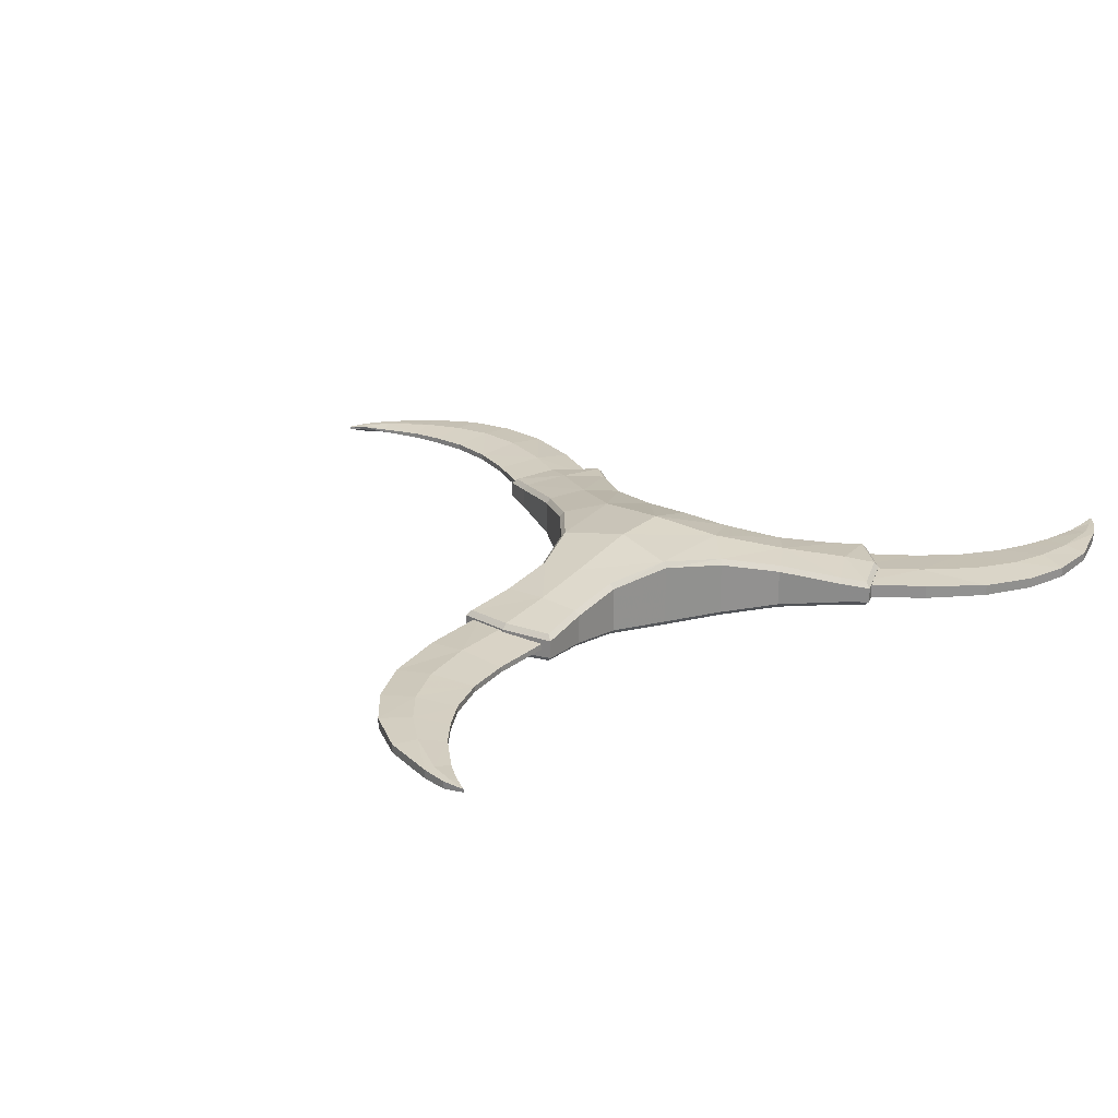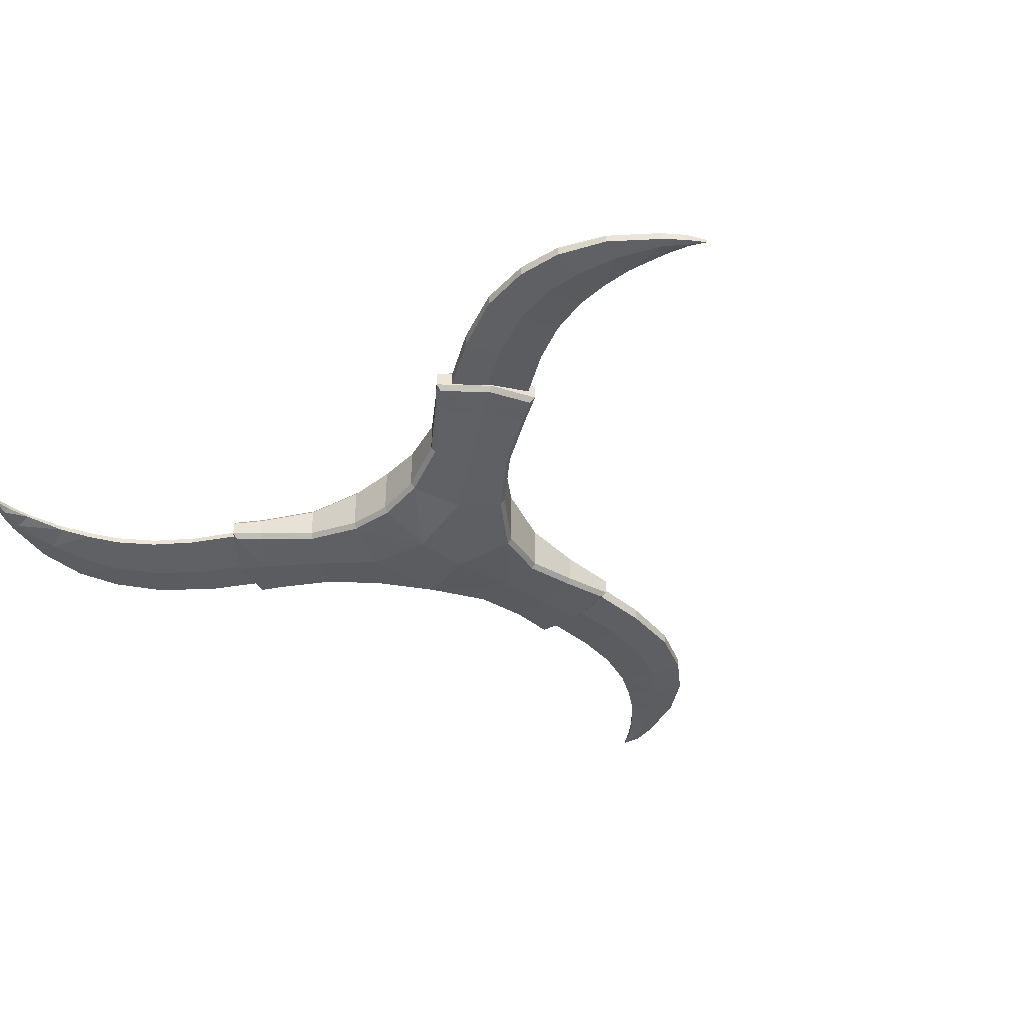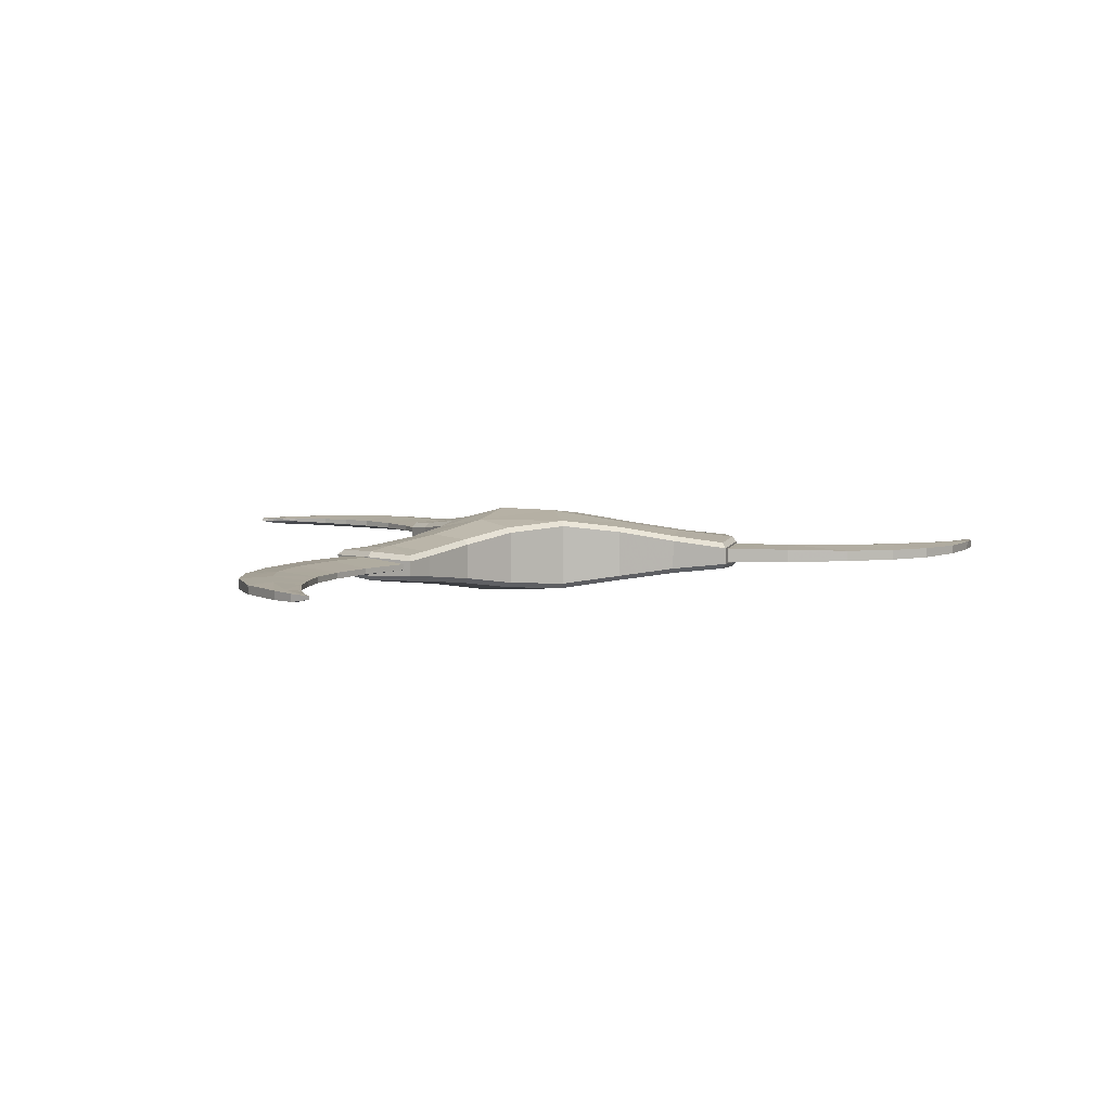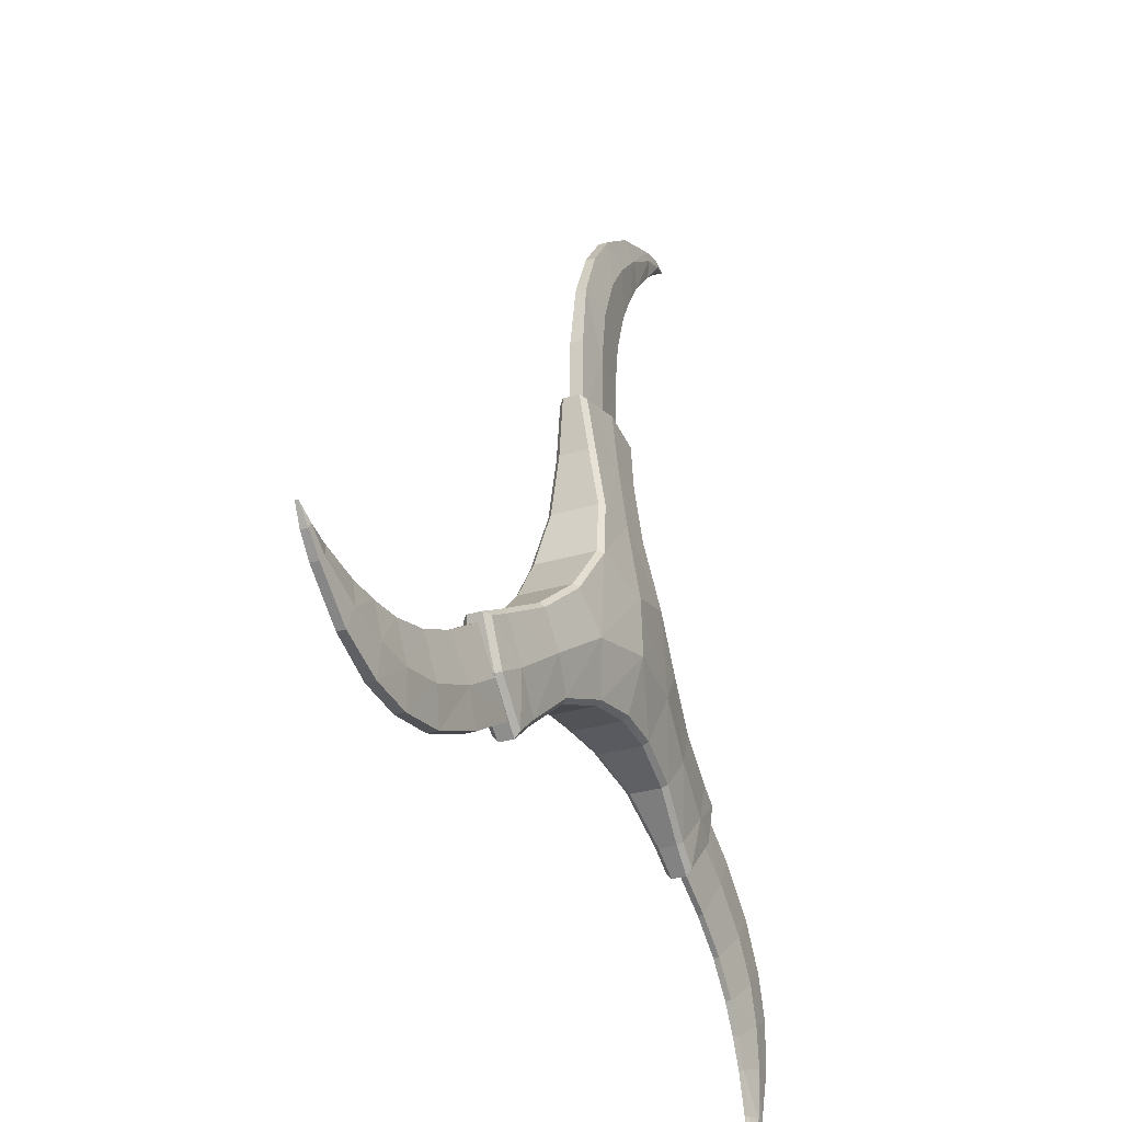
<metadata>
{"format":"obj","ext":"obj","renderer":"f3d","projection":"perspective","resolution":1024,"background":"white","views":[{"elev":24.1,"azim":-142.3,"up":"+Z"},{"elev":-40.2,"azim":45.8,"up":"+Z"},{"elev":5.5,"azim":99.0,"up":"+Z"},{"elev":-27.2,"azim":115.9,"up":"+Y"}]}
</metadata>
<code>
g rdmobj00.005
v 0.2832 0.7101 -0.04209
v 0.09167 1.192 0.02568
v 0.09113 1.095 0.02753
v -0.3789 0.6643 0.01914
v -0.275 0.7166 0.03407
v -0.1832 0.7805 0.05893
v -0.1215 0.8746 0.05614
v -0.1133 0.8724 -0.06617
v 0.1943 0.7805 -0.05893
v 0.2832 0.7101 0.04209
v 0.1999 0.7869 -0.04937
v -0.1889 0.7869 -0.04936
v -0.2709 0.7089 -0.04338
v -0.3751 0.6564 -0.02856
v 0.39 0.6643 -0.01916
v 0.4407 0.6394 -0.01393
v -0.3789 0.6643 -0.01914
v -0.4188 0.635 -0.02405
v -0.3879 0.5536 -0.02747
v -0.3956 0.5497 -0.01774
v 0.399 0.5536 -0.02747
v -0.3193 0.4837 -0.02393
v 0.3304 0.4837 -0.02393
v -0.3197 0.4719 -0.01381
v 0.2017 0.5876 -0.0388
v 0.2847 0.5115 -0.01682
v 0.2906 0.5178 -0.02635
v -0.1853 0.5811 -0.02922
v 0.1964 0.5811 -0.02922
v -0.08739 0.6242 -0.05066
v 0.005326 0.6248 -0.04615
v 0.08909 0.9867 -0.04398
v 0.1256 0.8789 -0.0573
v -0.08224 1.096 -0.02721
v -0.07343 1.096 -0.03659
v -0.08307 1.187 -0.0269
v 0.001002 1.205 -0.03008
v 0.000958 1.213 -0.02057
v 0.2847 0.5115 0.01682
v -0.2736 0.5115 0.01682
v -0.3193 0.4837 0.02393
v 0.08228 1.095 -0.03687
v 0.1943 0.7805 0.05893
v 0.248 0.6443 0.04856
v -0.2709 0.7089 0.04338
v 0.002981 0.734 0.08344
v 0.005156 0.6327 0.05643
v 0.1362 0.7143 0.06955
v 0.2017 0.5876 0.0388
v -0.1252 0.7143 0.06955
v -0.2369 0.6443 0.04856
v -0.1906 0.5876 0.0388
v -0.2795 0.5178 0.02635
v 0.399 0.5536 0.02747
v 0.4299 0.635 0.02405
v 0.3862 0.6565 0.02856
v -0.3373 0.5796 0.03472
v -0.3751 0.6564 0.02856
v 0.3484 0.5796 0.03472
v 0.2906 0.5178 0.02635
v 0.3304 0.4837 0.02393
v 0.005542 0.8385 0.07991
v -0.1133 0.8724 0.06617
v -0.1252 0.7143 -0.06955
v 0.002981 0.734 -0.08344
v 0.005156 0.6327 -0.05643
v 0.1362 0.7143 -0.06955
v 0.3862 0.6565 -0.02856
v -0.1832 0.7805 -0.05893
v 0.09167 1.192 -0.02568
v 0.001541 1.096 -0.04135
v 0.08033 0.9865 -0.0531
v 0.003143 0.9841 -0.05724
v 0.1175 0.8763 -0.06735
v -0.07409 0.9882 -0.05185
v 0.3484 0.5796 -0.03472
v -0.1906 0.5876 -0.0388
v 0.09847 0.6242 -0.05067
v 0.005326 0.6248 0.04615
v -0.08424 0.6167 0.04085
v 0.09532 0.6167 0.04085
v 0.09532 0.6167 -0.04085
v -0.08424 0.6167 -0.04085
v -0.2736 0.5115 -0.01682
v 0.248 0.6443 -0.04856
v -0.07549 1.178 -0.002744
v -0.07549 1.178 0.008081
v -0.07507 1.314 0.007958
v -0.005578 1.422 -0.01624
v 0.07923 1.321 -0.01231
v 0.02118 1.526 -0.009566
v -0.08397 1.56 -0.01453
v -0.03293 1.592 -0.009373
v -0.1389 1.612 -0.01234
v -0.03973 1.503 -0.01558
v -0.1763 1.579 -0.001895
v -0.257 1.685 -0.006807
v -0.2627 1.674 -0.007051
v -0.2161 1.66 -0.008834
v -0.2316 1.635 -0.000205
v 0.01188 1.178 0.01681
v 0.01099 1.317 0.01667
v 0.07923 1.321 0.01231
v -0.005578 1.422 0.01624
v -0.08614 1.4 0.008151
v 0.08094 1.176 0.01319
v 0.02118 1.526 0.009566
v -0.03293 1.592 0.009373
v -0.03973 1.503 0.01558
v -0.1423 1.531 0.007946
v -0.08397 1.56 0.01453
v -0.1389 1.612 0.01234
v -0.2316 1.635 0.005542
v -0.2161 1.66 0.008834
v -0.09267 1.193 0.01688
v -0.08224 1.096 0.02721
v -0.07343 1.096 0.03659
v 0.08033 0.9865 0.0531
v 0.1175 0.8763 0.06735
v -0.07409 0.9882 0.05185
v 0.4407 0.6394 0.01393
v 0.09847 0.6242 0.05067
v -0.08739 0.6242 0.05066
v -0.1853 0.5811 0.02922
v 0.1964 0.5811 0.02922
v -0.4188 0.635 0.02405
v -0.3879 0.5536 0.02747
v 0.452 0.4374 -0.01231
v 0.6028 0.5415 0.008151
v 0.6028 0.5415 -0.002814
v 0.6817 0.5253 0.008409
v 0.9232 0.5661 -0.000271
v 0.8792 0.5504 0.005542
v -0.1113 1.476 0.008409
v -0.1113 1.476 -0.003072
v -0.08614 1.4 -0.002814
v 0.08094 1.176 -0.01319
v 0.01188 1.178 -0.01681
v 0.01099 1.317 -0.01667
v -0.302 0.5109 0.008081
v -0.4663 0.506 -0.01667
v -0.3868 0.6424 0.01319
v -0.544 0.4347 -0.01624
v -0.4814 0.3795 -0.002814
v -0.6457 0.3996 -0.009566
v -0.5929 0.3614 -0.01558
v -0.6715 0.2234 -0.00796
v -0.6267 0.1276 -0.008834
v -0.6164 0.2928 -0.01453
v -0.5599 0.2602 -0.002609
v -0.629 0.2187 -0.01234
v -0.6127 0.08096 -0.007051
v -0.5937 0.4819 0.01022
v -0.4814 0.3795 0.008151
v -0.4663 0.506 0.01667
v -0.3503 0.5837 0.01681
v -0.544 0.4347 0.01624
v -0.5929 0.3614 0.01558
v -0.6164 0.2928 0.01453
v -0.6715 0.2234 0.00796
v -0.6437 0.1233 0.00796
v -0.6267 0.1276 0.008834
v -0.629 0.2187 0.01234
v -0.6132 0.08103 0.00695
v -0.6247 0.07995 0.006808
v 0.9286 0.5576 0.006949
v 0.9225 0.5674 0.006258
v 0.9536 0.5838 -0.000318
v 0.6689 0.45 -0.01558
v 0.8275 0.4417 -0.007961
v 0.7408 0.4597 -0.01453
v 0.7446 0.5249 -0.002609
v 0.6817 0.5253 -0.003072
v 0.893 0.5246 -0.008834
v 0.8127 0.4818 -0.01234
v 0.8033 0.5304 -0.001895
v 0.9285 0.5581 -0.007051
v 0.8792 0.5504 -0.000205
v 0.4048 0.6429 0.008081
v 0.452 0.4374 0.01231
v 0.4829 0.4984 0.01667
v 0.5616 0.3952 0.01022
v 0.3614 0.5671 0.01681
v 0.3254 0.5082 0.01319
v 0.5815 0.4609 0.01624
v 0.6689 0.45 0.01558
v 0.893 0.5246 0.008834
v 0.7446 0.5249 0.007946
v 0.7408 0.4597 0.01453
v 0.8127 0.4818 0.01234
v 0.8033 0.5304 0.007232
v 0.8275 0.4417 0.00796
v 0.9045 0.5115 -0.00796
v 0.9045 0.5115 0.00796
v 0.9348 0.5478 -0.006808
v 0.9348 0.5478 0.006807
v 0.9536 0.5838 0.005655
v 0.3308 0.4719 0.01381
v 0.4067 0.5497 -0.01774
v 0.4067 0.5497 0.01774
v -0.3197 0.4719 0.01381
v -0.3956 0.5497 0.01774
v -0.4296 0.6394 -0.01393
v -0.4296 0.6394 0.01393
v 0.000958 1.213 0.02057
v -0.09267 1.193 -0.01688
v 0.1013 1.2 0.01557
v 0.1013 1.2 -0.01557
v 0.003143 0.9841 0.05724
v 0.08228 1.095 0.03687
v 0.001541 1.096 0.04135
v -0.08307 1.187 0.0269
v 0.001002 1.205 0.03008
v 0.3308 0.4719 -0.01381
v 0.39 0.6643 0.01916
v 0.2873 0.7177 -0.03268
v 0.1999 0.7869 0.04937
v 0.2873 0.7177 0.03268
v 0.1256 0.8789 0.0573
v 0.09113 1.095 -0.02753
v 0.005542 0.8401 -0.0812
v 0.7426 0.3998 0.009373
v 0.6585 0.3857 -0.009566
v 0.7426 0.3998 -0.009373
v 0.5616 0.3952 -0.01022
v 0.6585 0.3857 0.009566
v 0.3614 0.5671 -0.01681
v 0.4048 0.6429 -0.002744
v 0.5232 0.5745 -0.002621
v 0.5815 0.4609 -0.01624
v 0.3254 0.5082 -0.01319
v 0.4829 0.4984 -0.01667
v 0.5232 0.5745 0.007958
v -0.3868 0.6424 -0.01319
v -0.4163 0.4358 0.007958
v -0.5314 0.3163 0.008409
v -0.5314 0.3163 -0.003072
v -0.5599 0.2602 0.007946
v -0.5813 0.2053 -0.001895
v -0.5975 0.1284 0.005542
v -0.5813 0.2053 0.007232
v -0.6032 0.08209 -0.000271
v -0.5975 0.1284 -0.000205
v -0.6017 0.08211 0.006258
v -0.601 0.04702 0.005655
v 0.08909 0.9867 0.04398
v -0.275 0.7166 -0.03407
v -0.08278 0.9887 -0.04264
v -0.08278 0.9887 0.04264
v -0.1889 0.7869 0.04936
v -0.1215 0.8746 -0.05614
v 0.4299 0.635 -0.02405
v -0.2795 0.5178 -0.02635
v -0.3373 0.5796 -0.03472
v -0.2369 0.6443 -0.04856
v -0.2624 1.674 0.00695
v -0.07507 1.314 -0.002621
v 0.06123 1.437 0.01022
v 0.06123 1.437 -0.01022
v -0.1115 1.644 0.00796
v -0.1115 1.644 -0.00796
v -0.2104 1.676 0.00796
v -0.257 1.685 0.006808
v -0.2104 1.676 -0.00796
v -0.601 0.04702 -0.000318
v -0.6437 0.1233 -0.00796
v -0.6247 0.07995 -0.006807
v -0.6708 0.318 0.009373
v -0.6708 0.318 -0.009373
v -0.6457 0.3996 0.009566
v -0.5068 0.561 0.01231
v -0.5068 0.561 -0.01231
v -0.5937 0.4819 -0.01022
v -0.3503 0.5837 -0.01681
v -0.302 0.5109 -0.002744
v -0.4163 0.4358 -0.002621
v -0.1423 1.531 -0.002609
v -0.1763 1.579 0.007232
v -0.2678 1.664 0.006258
v -0.2975 1.683 -0.000318
v -0.267 1.665 -0.000271
v -0.2975 1.683 0.005655
f 59 60 61
f 174 175 176
f 200 198 199
f 227 228 229
f 280 281 282
f 48 62 46
f 68 1 216
f 15 68 216
f 205 115 212
f 213 205 212
f 3 207 2
f 210 3 2
f 2 207 205
f 213 2 205
f 58 45 5
f 4 58 5
f 218 10 56
f 215 218 56
f 45 6 250
f 5 45 250
f 43 217 219
f 119 43 219
f 7 250 6
f 63 7 6
f 69 12 251
f 8 69 251
f 33 11 9
f 74 33 9
f 217 43 10
f 218 217 10
f 1 9 11
f 216 1 11
f 12 69 13
f 247 12 13
f 247 13 14
f 17 247 14
f 252 16 199
f 21 252 199
f 15 16 252
f 68 15 252
f 18 203 17
f 14 18 17
f 20 203 18
f 19 20 18
f 199 214 23
f 21 199 23
f 22 24 20
f 19 22 20
f 26 27 23
f 214 26 23
f 22 253 84
f 24 22 84
f 29 25 27
f 26 29 27
f 253 77 28
f 84 253 28
f 78 25 29
f 82 78 29
f 28 77 30
f 83 28 30
f 66 78 82
f 31 66 82
f 83 30 66
f 31 83 66
f 8 251 248
f 75 8 248
f 32 33 74
f 72 32 74
f 42 220 32
f 72 42 32
f 248 34 35
f 75 248 35
f 34 206 36
f 35 34 36
f 36 206 38
f 37 36 38
f 61 60 39
f 198 61 39
f 40 53 41
f 201 40 41
f 202 201 41
f 127 202 41
f 60 49 125
f 39 60 125
f 124 52 53
f 40 124 53
f 61 198 200
f 54 61 200
f 70 208 220
f 42 70 220
f 38 208 70
f 37 38 70
f 43 48 44
f 10 43 44
f 51 50 6
f 45 51 6
f 44 59 56
f 10 44 56
f 58 57 51
f 45 58 51
f 122 48 46
f 47 122 46
f 123 47 46
f 50 123 46
f 48 43 119
f 62 48 119
f 48 122 49
f 44 48 49
f 52 123 50
f 51 52 50
f 44 49 60
f 59 44 60
f 53 52 51
f 57 53 51
f 59 54 55
f 56 59 55
f 126 127 57
f 58 126 57
f 54 59 61
f 41 53 57
f 127 41 57
f 63 6 50
f 62 63 50
f 64 69 8
f 221 64 8
f 67 221 74
f 9 67 74
f 65 66 30
f 64 65 30
f 78 66 65
f 67 78 65
f 255 254 14
f 13 255 14
f 85 1 68
f 76 85 68
f 255 13 69
f 64 255 69
f 71 37 70
f 42 71 70
f 36 37 71
f 35 36 71
f 75 35 71
f 73 75 71
f 71 42 72
f 73 71 72
f 73 72 74
f 221 73 74
f 8 75 73
f 221 8 73
f 27 25 85
f 76 27 85
f 77 255 64
f 30 77 64
f 25 78 67
f 85 25 67
f 31 79 80
f 83 31 80
f 79 31 82
f 81 79 82
f 28 83 80
f 124 28 80
f 81 82 29
f 125 81 29
f 84 28 124
f 40 84 124
f 125 29 26
f 39 125 26
f 85 67 9
f 1 85 9
f 257 86 87
f 88 257 87
f 139 89 259
f 90 139 259
f 139 257 136
f 89 139 136
f 137 90 103
f 106 137 103
f 89 95 91
f 259 89 91
f 95 89 136
f 135 95 136
f 95 92 93
f 91 95 93
f 92 94 261
f 93 92 261
f 94 99 264
f 261 94 264
f 92 95 135
f 277 92 135
f 277 96 94
f 92 277 94
f 99 94 96
f 100 99 96
f 99 98 97
f 264 99 97
f 98 99 100
f 281 98 100
f 101 102 88
f 87 101 88
f 102 103 258
f 104 102 258
f 102 104 105
f 88 102 105
f 106 103 102
f 101 106 102
f 104 258 107
f 109 104 107
f 105 104 109
f 134 105 109
f 109 107 108
f 111 109 108
f 111 108 260
f 112 111 260
f 112 260 262
f 114 112 262
f 134 109 111
f 110 134 111
f 110 111 112
f 278 110 112
f 278 112 114
f 113 278 114
f 114 262 263
f 256 114 263
f 263 282 256
f 212 115 116
f 117 212 116
f 117 116 249
f 120 117 249
f 246 3 210
f 118 246 210
f 119 219 246
f 118 119 246
f 249 7 63
f 120 249 63
f 200 121 55
f 54 200 55
f 47 123 80
f 79 47 80
f 55 121 215
f 56 55 215
f 81 122 47
f 79 81 47
f 123 52 124
f 80 123 124
f 4 204 126
f 58 4 126
f 125 49 122
f 81 125 122
f 126 204 202
f 127 126 202
f 232 128 231
f 227 232 231
f 233 129 130
f 229 233 130
f 129 131 173
f 130 129 173
f 131 188 172
f 173 131 172
f 188 191 176
f 172 188 176
f 191 133 178
f 176 191 178
f 167 132 178
f 133 167 178
f 132 167 197
f 168 132 197
f 196 197 166
f 187 194 196
f 166 187 196
f 105 134 135
f 136 105 135
f 88 105 136
f 257 88 136
f 139 90 137
f 138 139 137
f 276 275 140
f 235 276 140
f 141 143 273
f 272 141 273
f 141 276 144
f 143 141 144
f 234 272 271
f 142 234 271
f 143 146 145
f 273 143 145
f 146 143 144
f 237 146 144
f 146 149 269
f 145 146 269
f 149 151 147
f 269 149 147
f 151 148 266
f 147 151 266
f 149 146 237
f 150 149 237
f 150 239 151
f 149 150 151
f 148 151 239
f 243 148 239
f 148 152 267
f 266 148 267
f 152 148 243
f 242 152 243
f 156 155 235
f 140 156 235
f 155 271 153
f 157 155 153
f 155 157 154
f 235 155 154
f 142 271 155
f 156 142 155
f 157 153 270
f 158 157 270
f 154 157 158
f 236 154 158
f 158 270 268
f 159 158 268
f 159 268 160
f 163 159 160
f 163 160 161
f 162 163 161
f 236 158 159
f 238 236 159
f 238 159 163
f 241 238 163
f 241 163 162
f 240 241 162
f 162 161 165
f 164 162 165
f 165 245 164
f 133 187 166
f 167 133 166
f 132 168 177
f 169 230 130
f 173 169 130
f 169 171 224
f 223 169 224
f 171 175 170
f 224 171 170
f 175 174 193
f 170 175 193
f 171 169 173
f 172 171 173
f 172 176 175
f 171 172 175
f 178 174 176
f 174 177 195
f 193 174 195
f 177 174 178
f 132 177 178
f 183 181 233
f 179 183 233
f 181 180 182
f 185 181 182
f 181 185 129
f 233 181 129
f 184 180 181
f 183 184 181
f 185 182 226
f 186 185 226
f 129 185 186
f 131 129 186
f 186 226 222
f 189 186 222
f 189 222 192
f 190 189 192
f 190 192 194
f 187 190 194
f 131 186 189
f 188 131 189
f 188 189 190
f 191 188 190
f 191 190 187
f 133 191 187
f 192 222 224
f 170 192 224
f 194 192 170
f 193 194 170
f 196 194 193
f 195 196 193
f 196 195 168
f 197 196 168
f 198 214 199
f 200 199 16
f 121 200 16
f 202 20 24
f 201 202 24
f 204 203 20
f 202 204 20
f 205 38 206
f 115 205 206
f 207 208 38
f 205 207 38
f 50 46 62
f 177 168 195
f 209 120 63
f 62 209 63
f 209 62 119
f 118 209 119
f 211 209 118
f 210 211 118
f 211 117 120
f 209 211 120
f 212 117 211
f 213 212 211
f 2 213 211
f 210 2 211
f 39 26 214
f 198 39 214
f 121 16 15
f 215 121 15
f 215 15 216
f 218 215 216
f 218 216 11
f 217 218 11
f 33 219 217
f 11 33 217
f 220 208 207
f 3 220 207
f 32 220 3
f 246 32 3
f 201 24 84
f 40 201 84
f 221 67 65
f 222 226 223
f 224 222 223
f 226 182 225
f 223 226 225
f 182 180 128
f 225 182 128
f 232 227 229
f 166 197 167
f 65 64 221
f 230 169 223
f 225 230 223
f 231 128 180
f 184 231 180
f 232 229 130
f 230 232 130
f 232 230 225
f 128 232 225
f 229 228 179
f 233 229 179
f 141 272 234
f 274 141 234
f 235 154 144
f 276 235 144
f 154 236 237
f 144 154 237
f 236 238 150
f 237 236 150
f 238 241 239
f 150 238 239
f 241 240 243
f 239 241 243
f 244 242 243
f 240 244 243
f 242 244 245
f 265 242 245
f 240 162 164
f 244 240 164
f 242 265 152
f 33 32 246
f 219 33 246
f 17 203 204
f 4 17 204
f 247 17 4
f 5 247 4
f 250 12 247
f 5 250 247
f 206 34 116
f 115 206 116
f 34 248 249
f 116 34 249
f 248 251 7
f 249 248 7
f 12 250 7
f 251 12 7
f 22 19 254
f 253 22 254
f 23 27 76
f 21 23 76
f 254 19 18
f 14 254 18
f 76 68 252
f 21 76 252
f 253 254 255
f 77 253 255
f 256 282 279
f 152 265 267
f 138 86 257
f 139 138 257
f 258 103 90
f 259 258 90
f 107 258 259
f 91 107 259
f 108 107 91
f 93 108 91
f 260 108 93
f 261 260 93
f 262 260 261
f 264 262 261
f 263 262 264
f 97 263 264
f 263 97 280
f 282 263 280
f 98 280 97
f 165 267 265
f 245 165 265
f 165 161 266
f 267 165 266
f 161 160 147
f 266 161 147
f 160 268 269
f 147 160 269
f 268 270 145
f 269 268 145
f 270 153 273
f 145 270 273
f 153 271 272
f 273 153 272
f 274 275 276
f 141 274 276
f 164 245 244
f 281 280 98
f 134 110 277
f 135 134 277
f 110 278 96
f 277 110 96
f 278 113 100
f 96 278 100
f 279 281 100
f 113 279 100
f 281 279 282
f 113 114 256
f 279 113 256

</code>
